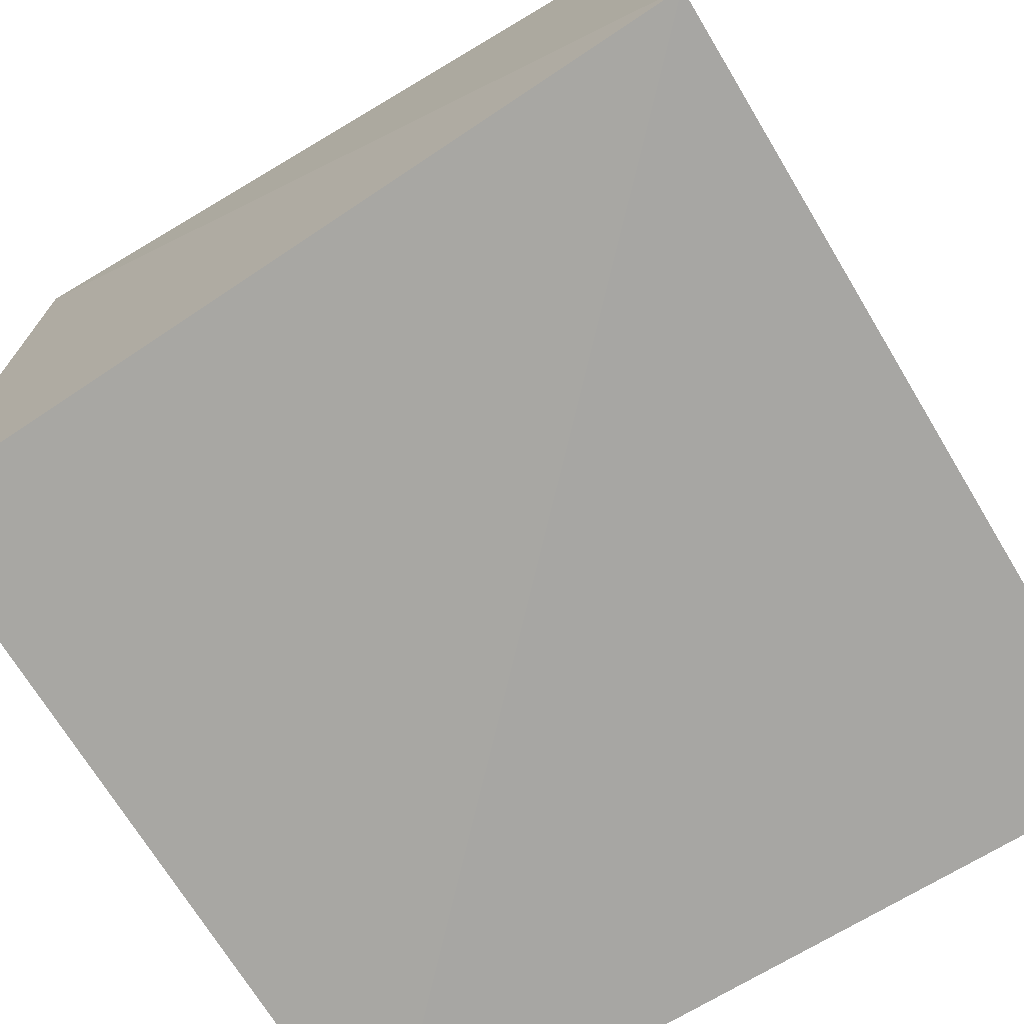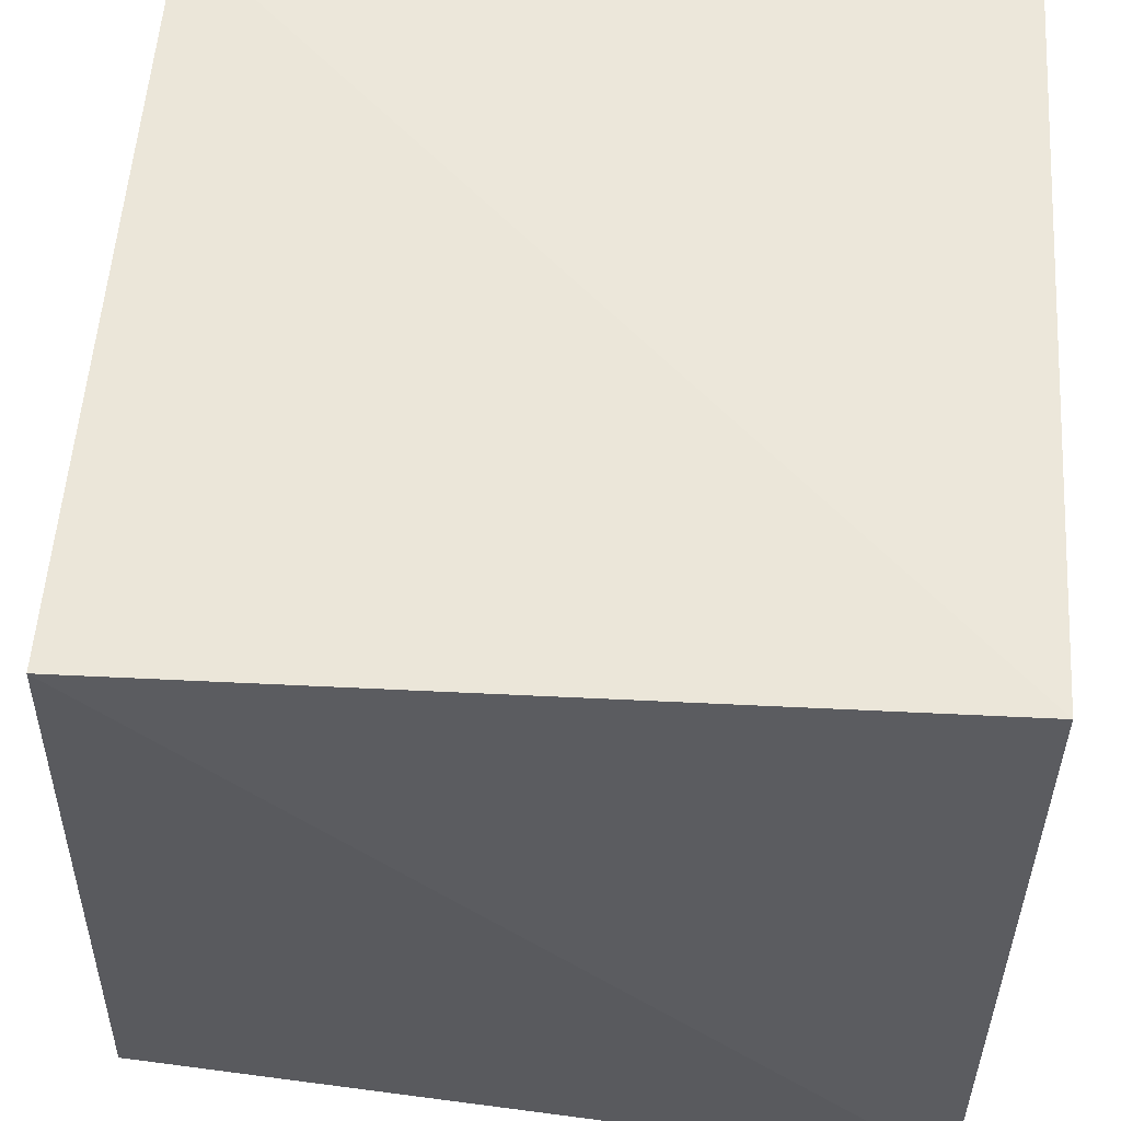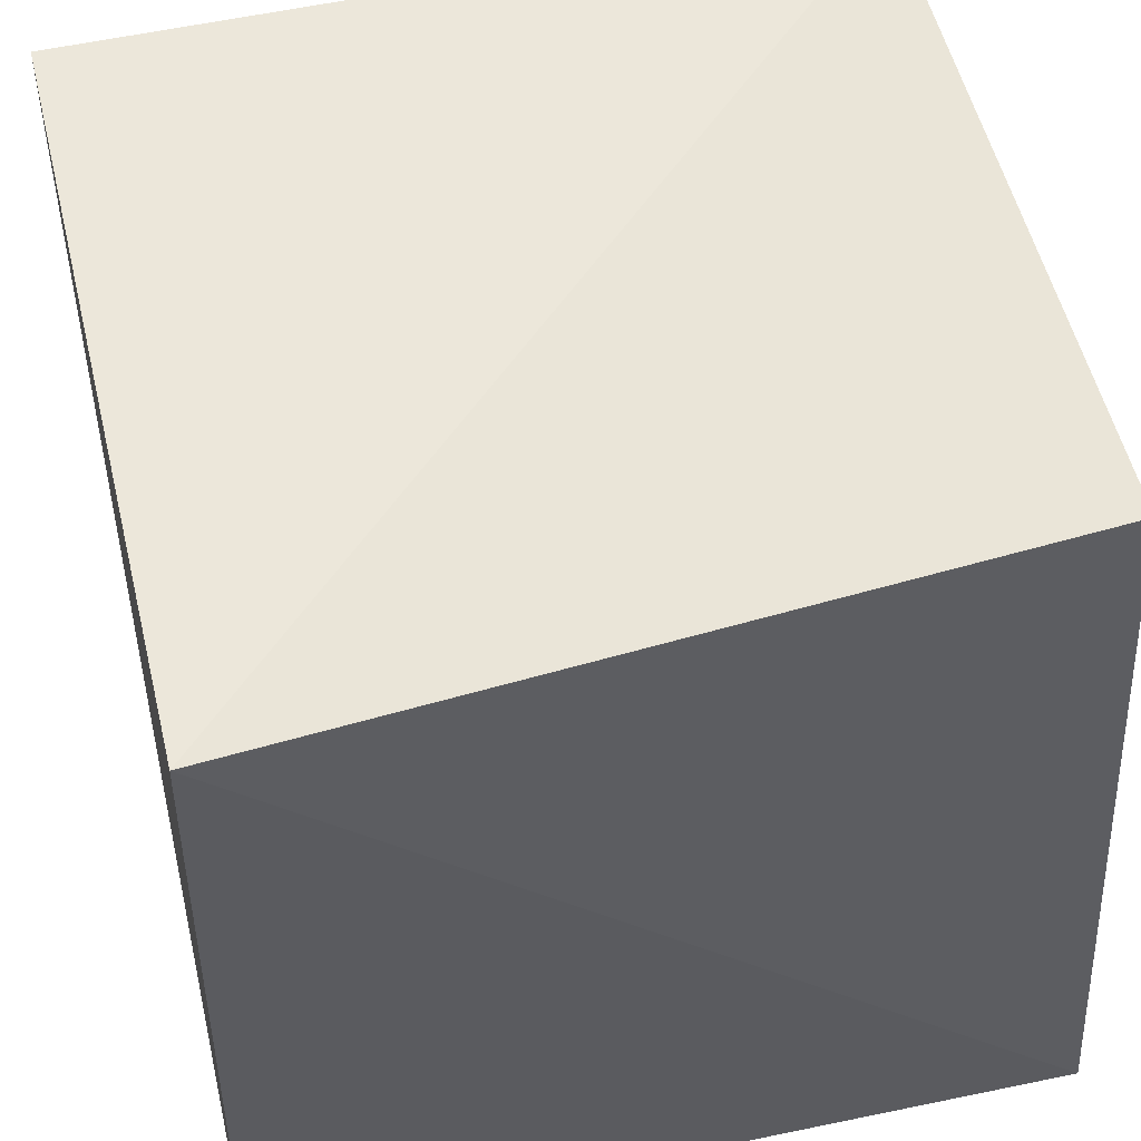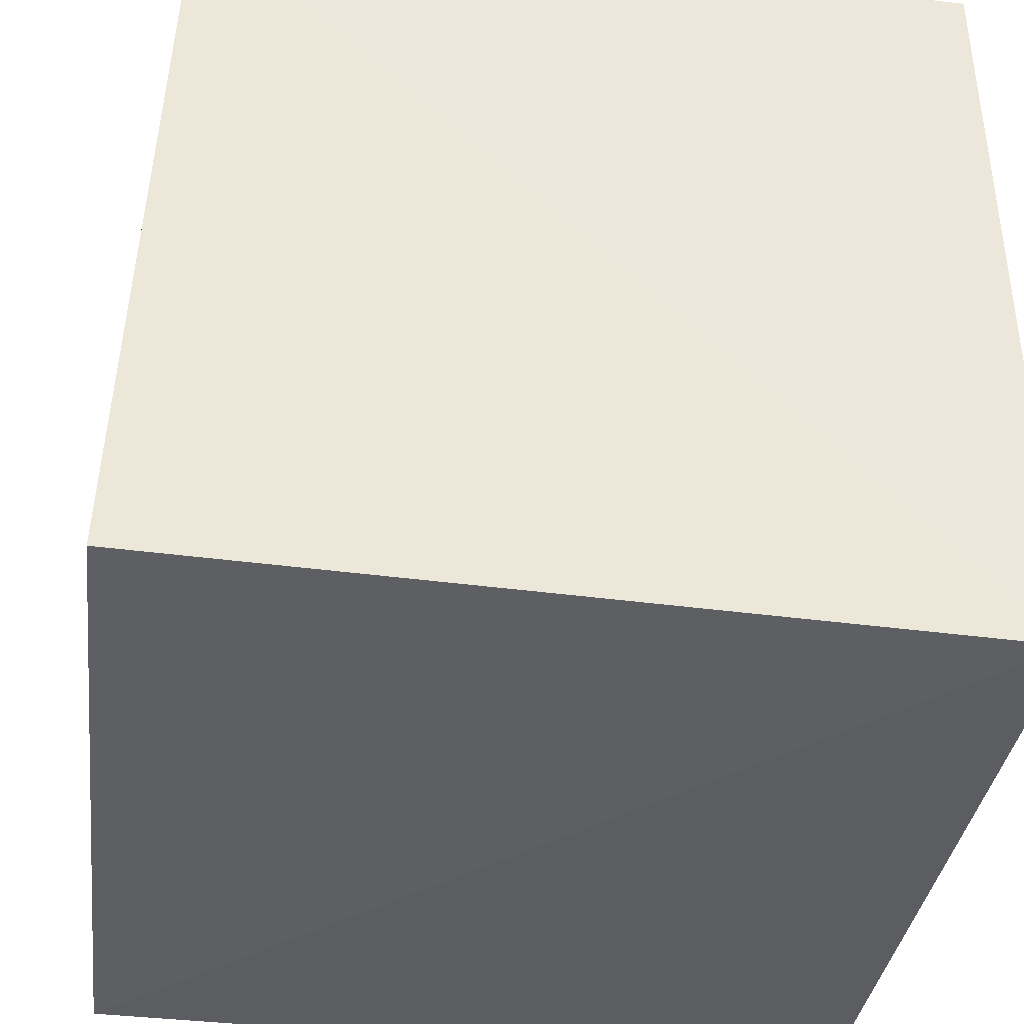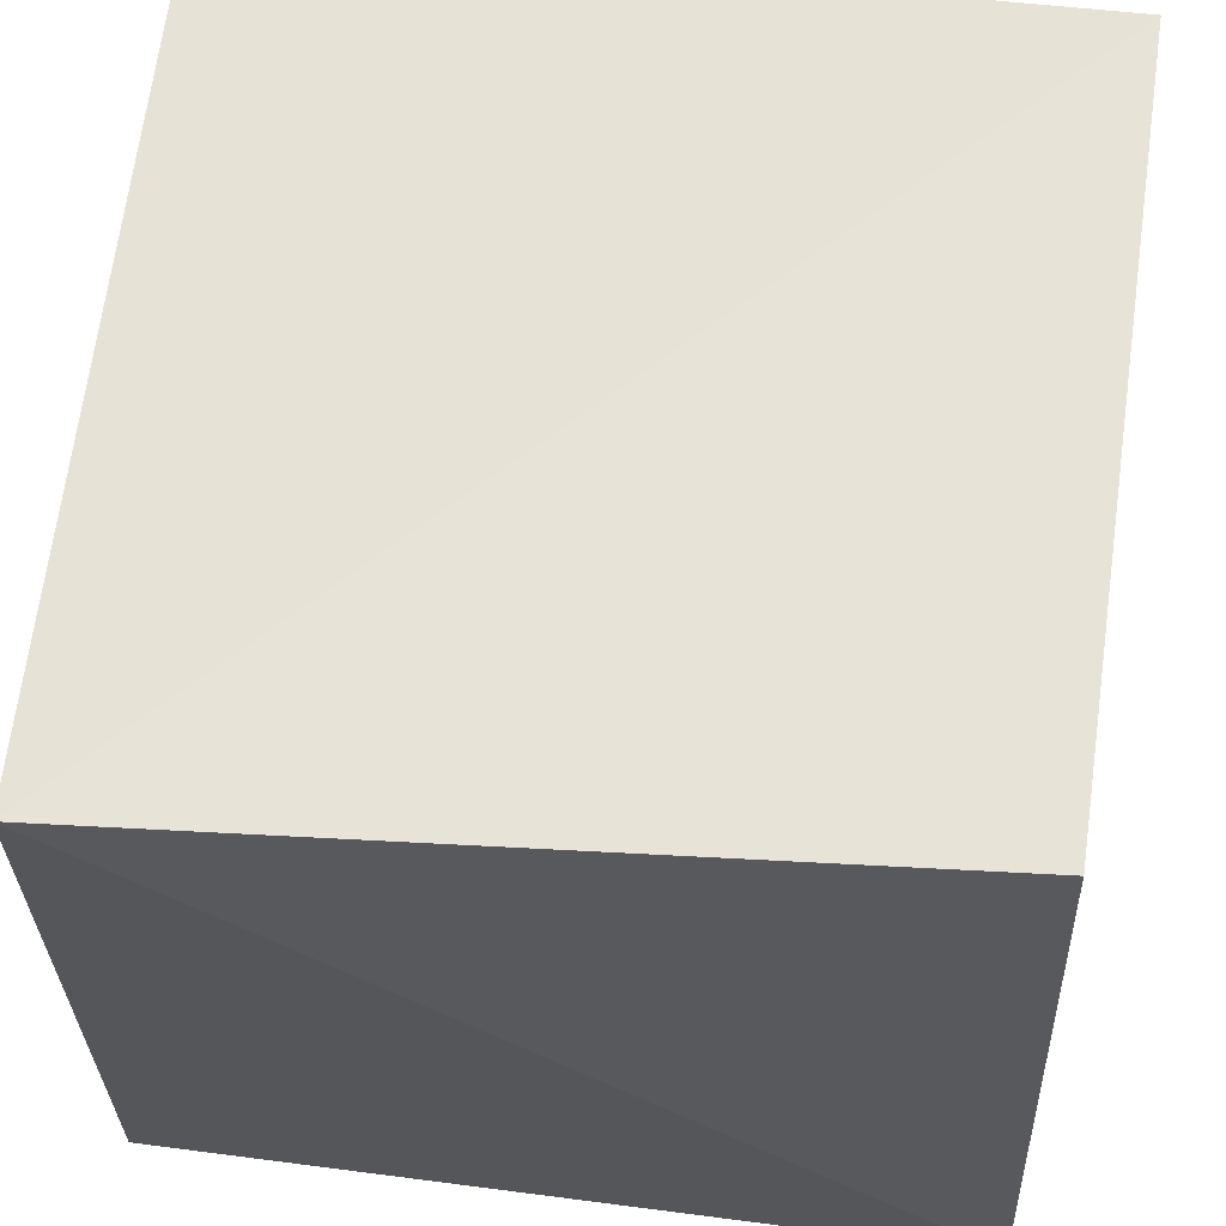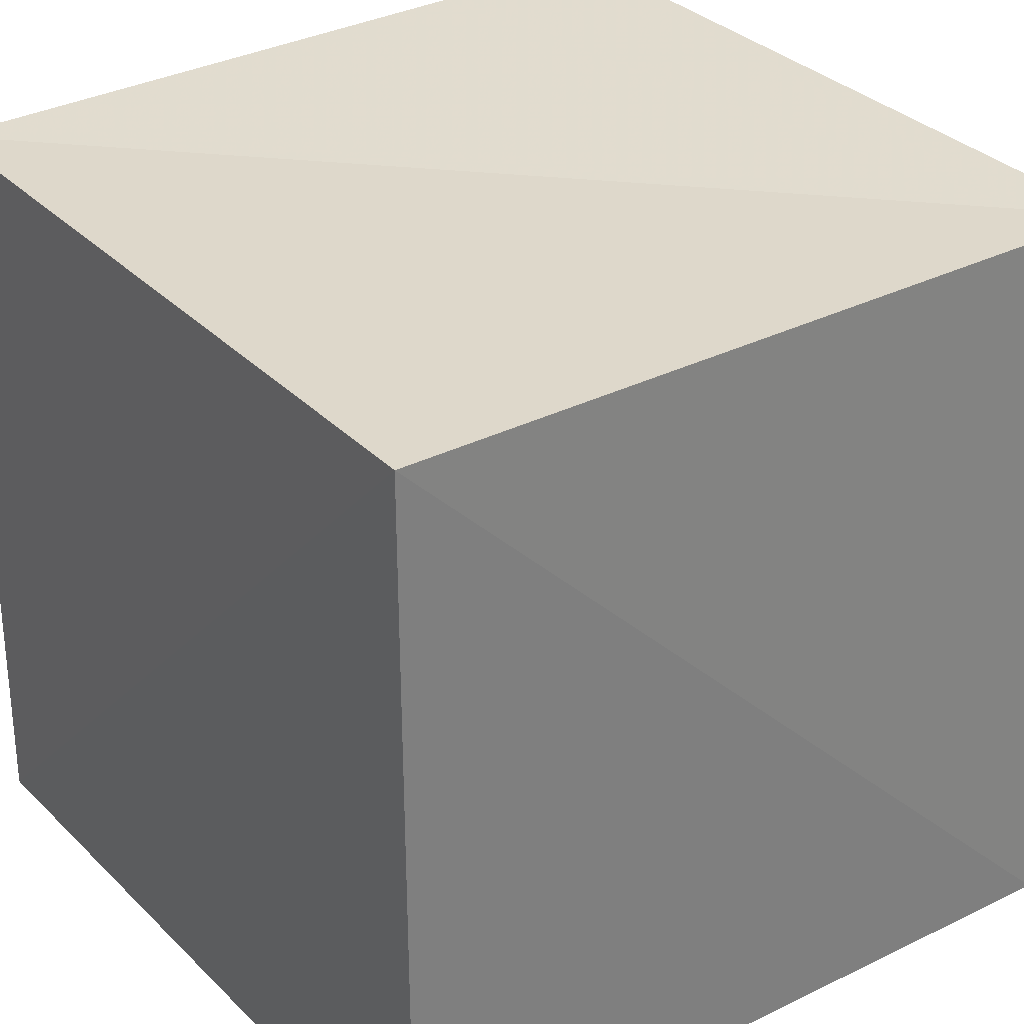
<metadata>
{"format":"obj","ext":"obj","renderer":"f3d","projection":"perspective","resolution":1024,"background":"white","views":[{"elev":-74.7,"azim":-59.0,"up":"+Z"},{"elev":55.8,"azim":-86.1,"up":"+Z"},{"elev":51.8,"azim":166.3,"up":"+Y"},{"elev":-38.0,"azim":-98.8,"up":"+Z"},{"elev":63.5,"azim":-173.6,"up":"+Y"},{"elev":31.3,"azim":54.4,"up":"+Y"}]}
</metadata>
<code>
v  -0.01481  0  -0.01481
v  1.007  0.000354  0.003769
v  0.9925  0.985  -0.00356
v  0.03569  1.025  0.03569
v  0.003769  0.000354  1.007
v  0.9865  0  0.9865
v  0.9925  0.981  0.9925
v  -0.00356  0.985  0.9925
f 3 1 2
f 5 7 6
f 1 3 4
f 1 6 2
f 7 5 8
f 2 7 3
f 6 1 5
f 3 8 4
f 7 2 6
f 1 8 5
f 8 3 7
f 8 1 4

</code>
